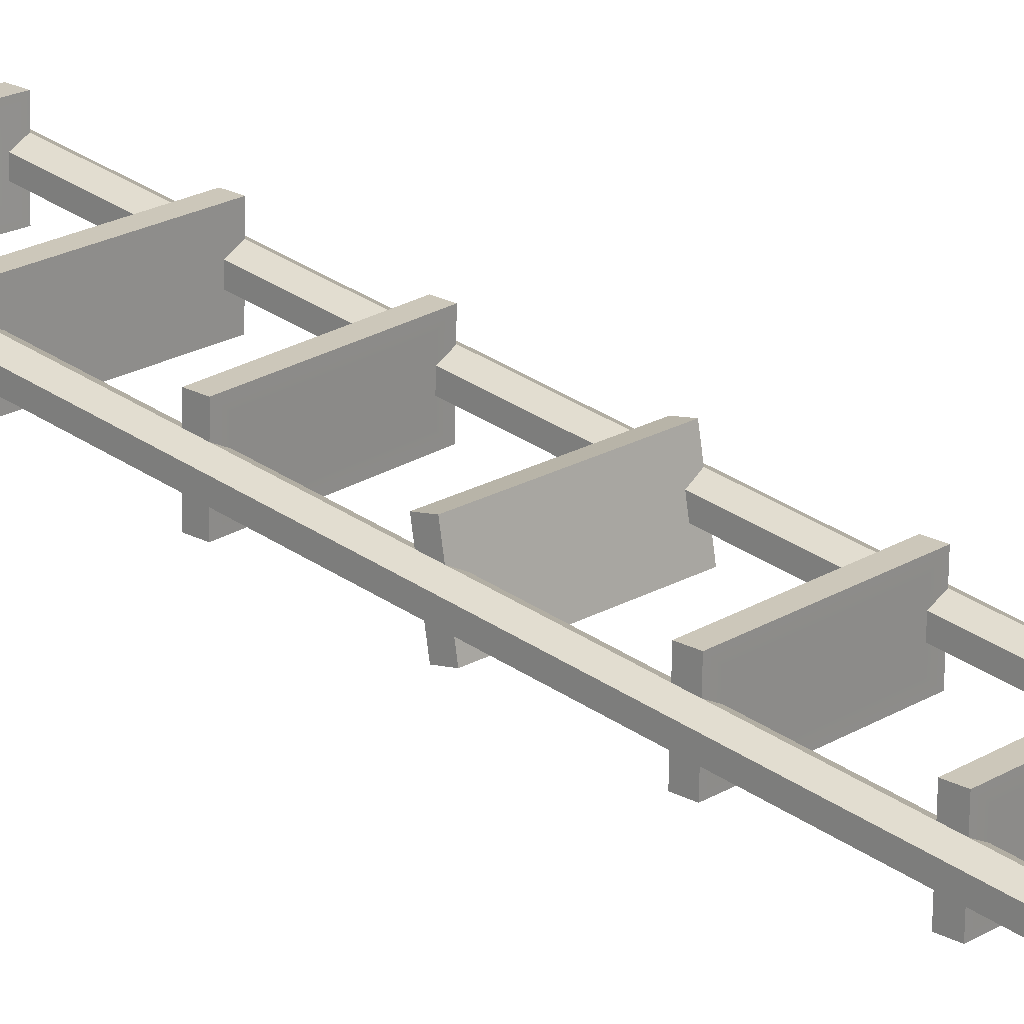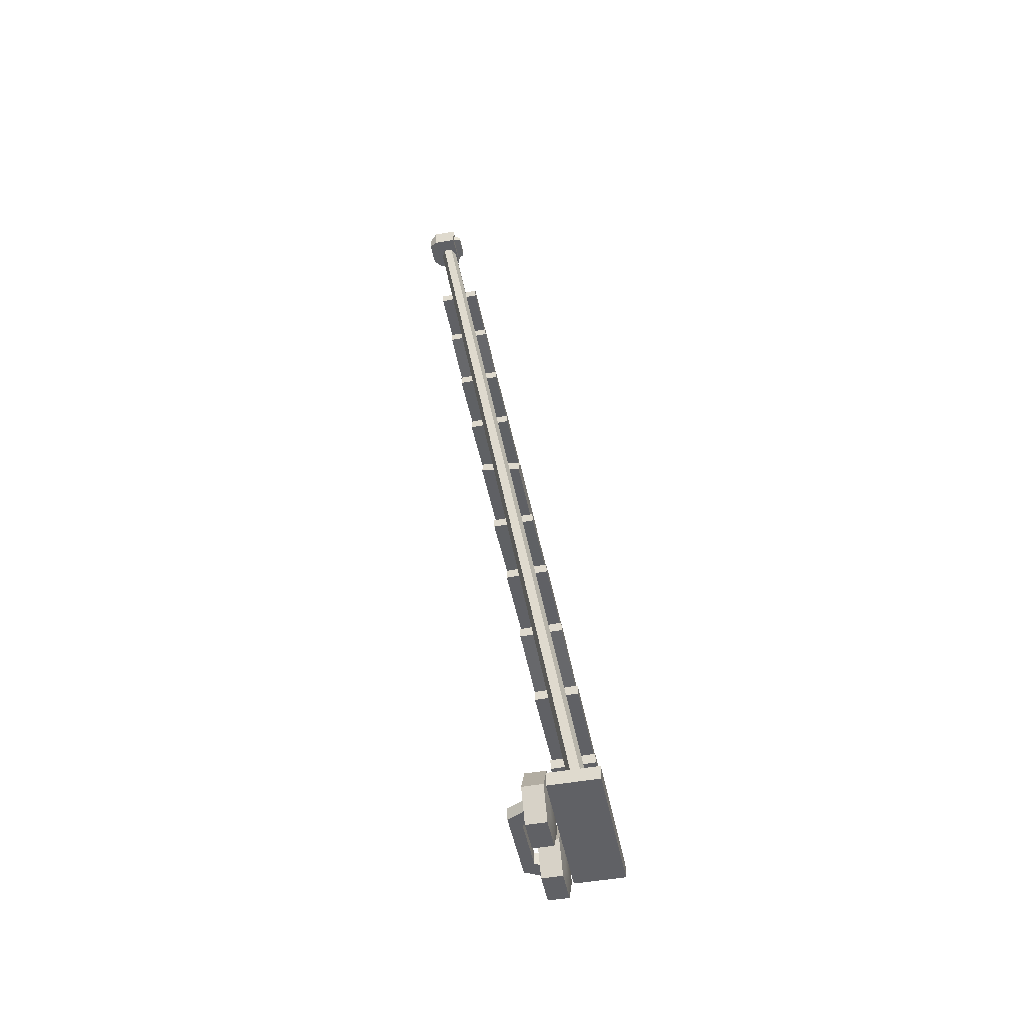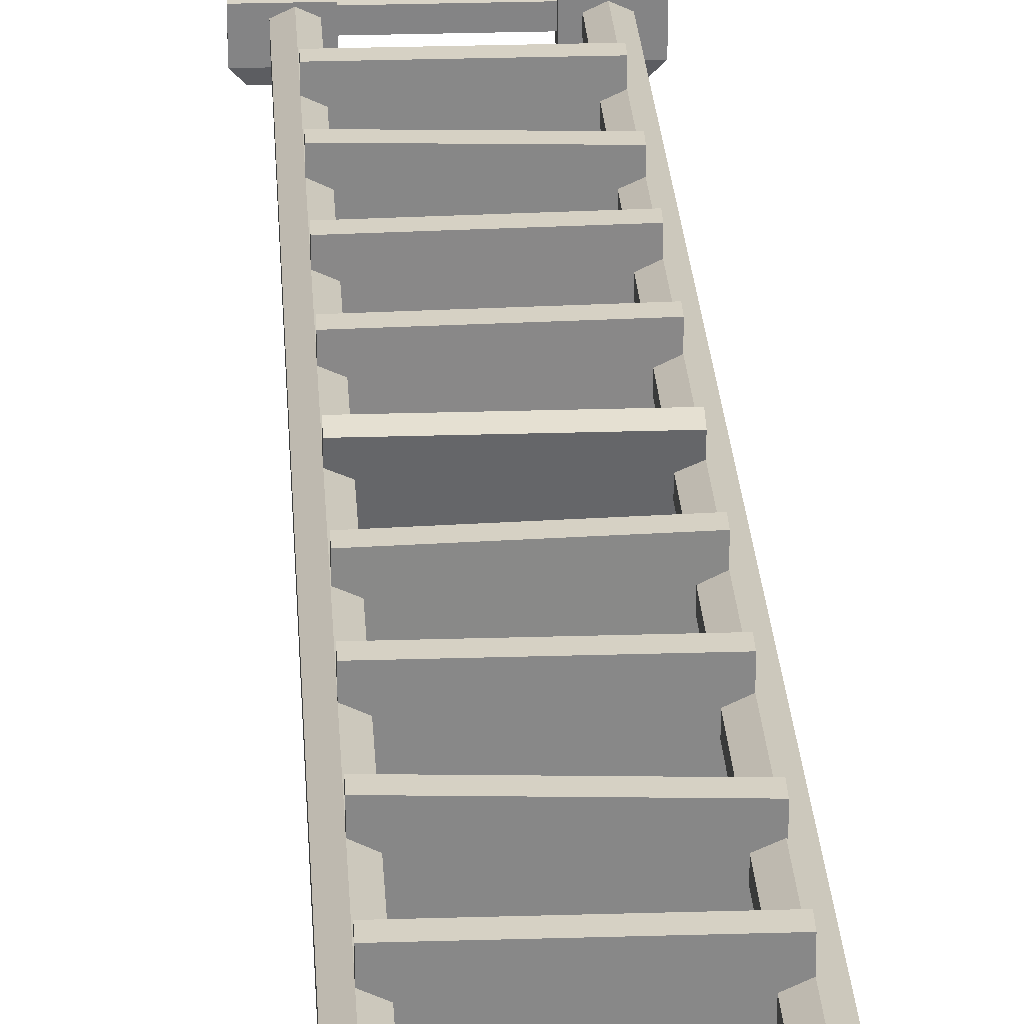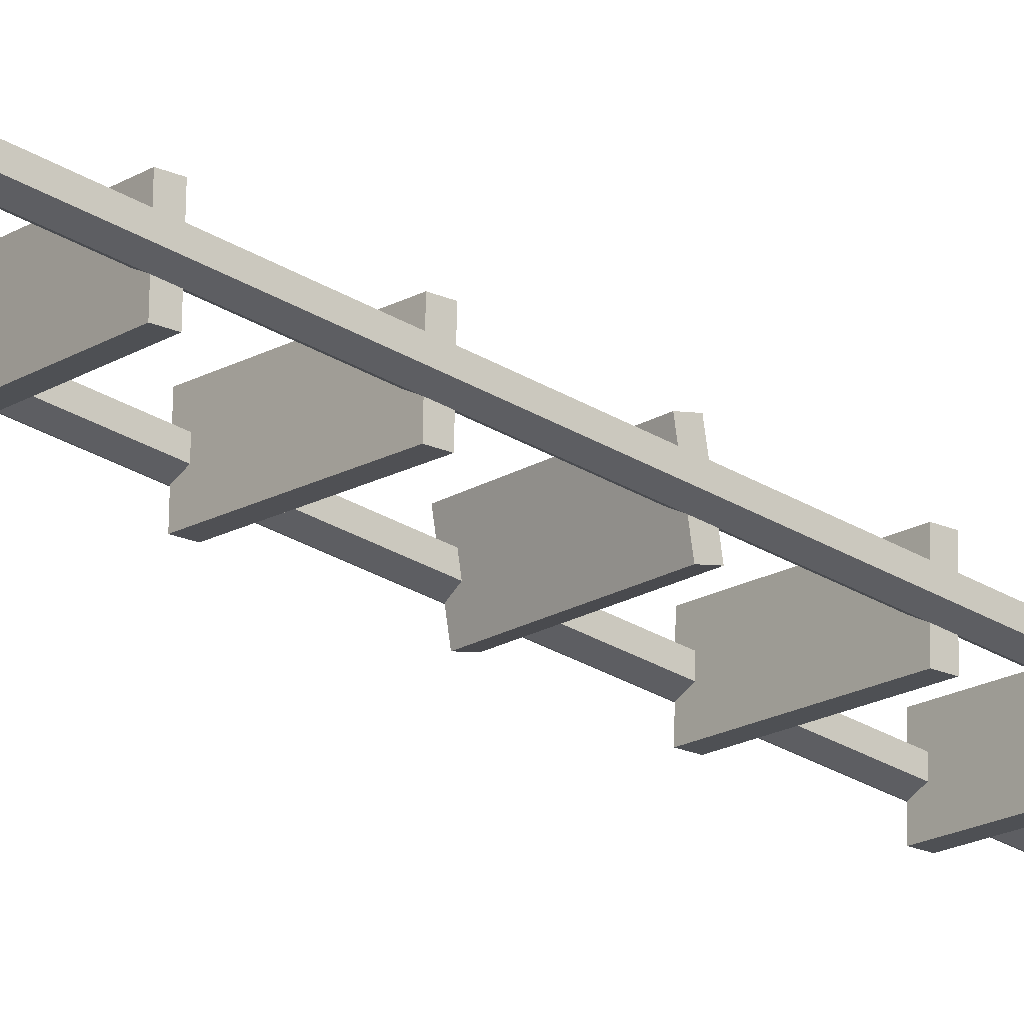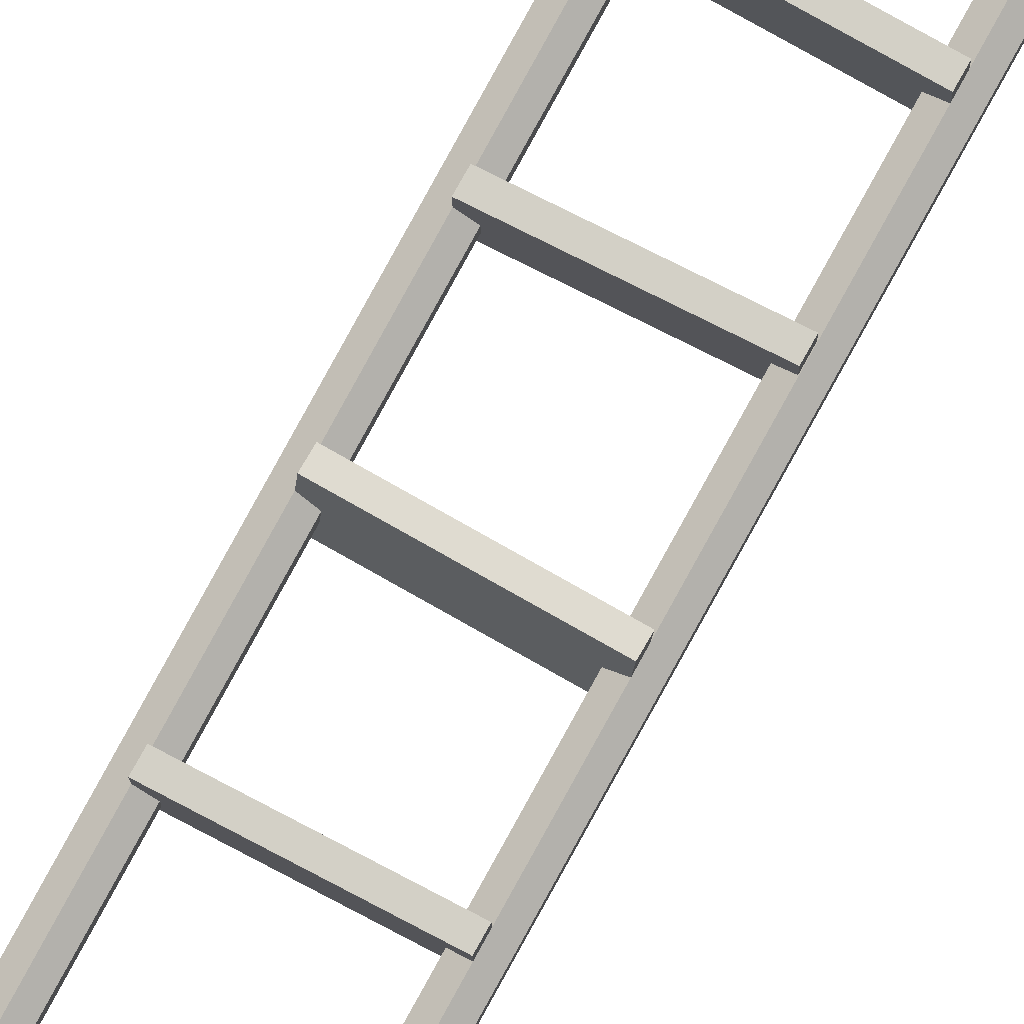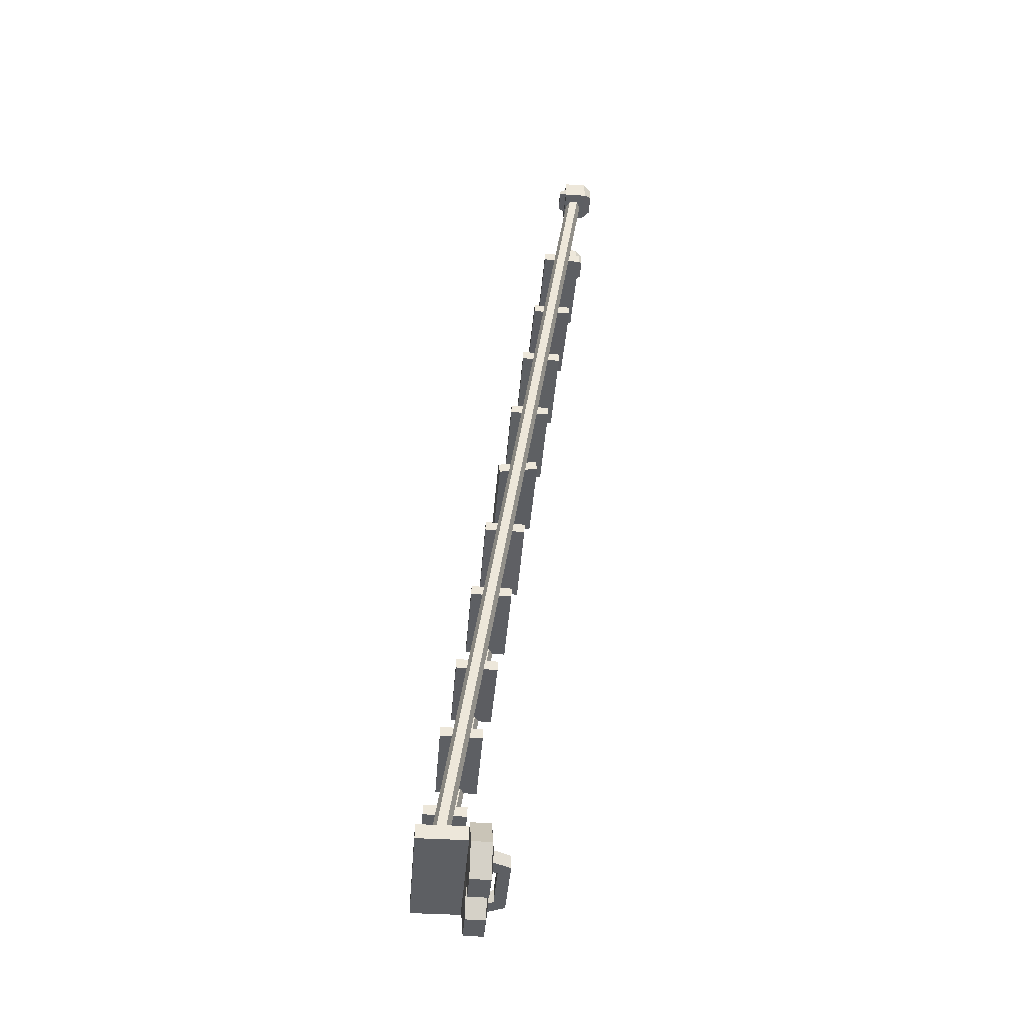
<metadata>
{"format":"obj","ext":"obj","renderer":"f3d","projection":"perspective","resolution":1024,"background":"white","views":[{"elev":19.9,"azim":132.3,"up":"+Z"},{"elev":-48.7,"azim":-78.8,"up":"+Y"},{"elev":28.7,"azim":-2.6,"up":"+Z"},{"elev":-17.7,"azim":51.1,"up":"+Z"},{"elev":78.7,"azim":-150.5,"up":"+Z"},{"elev":-40.3,"azim":85.7,"up":"+Y"}]}
</metadata>
<code>
v 36.57 489.8 103.3
v -37.02 489.8 103.3
v 36.57 500.1 103.3
v -37.02 500.1 103.3
v 36.57 500.1 115.2
v -37.02 500.1 115.2
v 36.57 489.8 115.2
v -37.02 489.8 115.2
v -25.23 17.67 157.9
v 23.96 17.67 157.9
v -25.23 24.2 157.9
v 23.96 24.2 157.9
v -20.53 24.2 149
v 19.26 24.2 149
v -20.53 17.67 149
v 19.26 17.67 149
v -16.44 17.67 157.9
v 15.17 17.67 157.9
v 15.17 24.2 157.9
v -16.44 24.2 157.9
v 13.71 24.2 155
v -14.97 24.2 155
v -14.97 17.67 155
v 13.71 17.67 155
v 24.01 29.62 157.9
v 14.52 29.62 157.9
v 9.769 21.4 157.9
v 14.52 13.17 157.9
v 24.01 13.17 157.9
v 28.76 21.4 157.9
v 24.01 29.62 169.9
v 14.52 29.62 169.9
v 9.769 21.4 169.9
v 14.52 13.17 169.9
v 24.01 13.17 169.9
v 28.76 21.4 169.9
v 19.26 21.4 157.9
v 19.26 21.4 169.9
v 27.86 36.29 158.7
v 10.66 36.29 158.7
v 10.66 36.29 169
v 27.86 36.29 169
v 2.063 21.4 158.7
v 2.063 21.4 169
v 10.66 6.5 158.7
v 10.66 6.5 169
v 27.86 6.5 158.7
v 27.86 6.5 169
v 36.46 21.4 158.7
v 36.46 21.4 169
v -15.78 29.62 157.9
v -25.27 29.62 157.9
v -30.02 21.4 157.9
v -25.27 13.17 157.9
v -15.78 13.17 157.9
v -11.03 21.4 157.9
v -15.78 29.62 169.9
v -25.27 29.62 169.9
v -30.02 21.4 169.9
v -25.27 13.17 169.9
v -15.78 13.17 169.9
v -11.03 21.4 169.9
v -20.53 21.4 157.9
v -20.53 21.4 169.9
v -11.93 36.29 158.7
v -29.13 36.29 158.7
v -29.13 36.29 169
v -11.93 36.29 169
v -37.73 21.4 158.7
v -37.73 21.4 169
v -29.13 6.5 158.7
v -29.13 6.5 169
v -11.93 6.5 158.7
v -11.93 6.5 169
v -3.325 21.4 158.7
v -3.325 21.4 169
v -25.69 443.4 128.3
v -25.69 438.2 128.5
v 26.58 443.4 128.3
v 26.58 438.2 128.5
v 26.58 442.9 107.2
v 26.58 437.7 107.4
v -25.69 442.9 107.2
v -25.69 437.7 107.4
v -25.69 399.2 135.3
v -25.69 394 135.5
v 26.59 396 135.3
v 26.59 390.8 135.5
v 26.59 395.5 114.2
v 26.59 390.3 114.4
v -25.69 398.7 114.2
v -25.69 393.5 114.4
v -25.69 353.3 142.4
v -25.69 348.1 142.5
v 26.58 355 142.4
v 26.58 349.8 142.5
v 26.58 354.5 121.3
v 26.58 349.3 121.4
v -25.69 352.8 121.3
v -25.69 347.6 121.4
v -25.69 309.1 149.4
v -25.69 303.9 149.5
v 26.58 310.8 149.4
v 26.58 305.6 149.5
v 26.58 310.3 128.3
v 26.58 305.1 128.4
v -25.69 308.6 128.3
v -25.69 303.4 128.4
v -25.69 264.6 156.7
v -25.69 259.4 155.9
v 26.58 264.6 156.7
v 26.58 259.4 155.9
v 26.58 268.1 135.9
v 26.58 262.9 135.1
v -25.69 268.1 135.9
v -25.69 262.9 135.1
v -25.57 219.7 163.4
v -25.57 214.5 163.6
v 26.58 222.4 163.4
v 26.58 217.2 163.6
v 26.58 221.9 142.3
v 26.58 216.7 142.5
v -25.57 219.3 142.3
v -25.57 214.1 142.5
v -25.69 178.2 170.4
v -25.69 173 170.6
v 26.58 178.2 170.4
v 26.58 173 170.6
v 26.58 177.7 149.3
v 26.58 172.5 149.5
v -25.69 177.7 149.3
v -25.69 172.5 149.5
v -25.69 134 177.4
v -25.69 128.8 177.6
v 26.82 130.8 177.4
v 26.82 125.6 177.6
v 26.82 130.3 156.3
v 26.82 125.1 156.5
v -25.69 133.5 156.3
v -25.69 128.3 156.5
v -25.69 89.8 184.4
v -25.69 84.59 184.6
v 26.58 89.8 184.4
v 26.58 84.59 184.6
v 26.58 89.32 163.3
v 26.58 84.11 163.5
v -25.69 89.32 163.3
v -25.69 84.11 163.5
v -25.69 45.6 191.4
v -25.69 40.4 191.6
v 26.58 45.6 191.4
v 26.58 40.4 191.6
v 26.58 45.12 170.3
v 26.58 39.92 170.5
v -25.69 45.12 170.3
v -25.69 39.92 170.5
v -19.83 443 111.8
v -19.83 443.3 123.8
v 20.72 443.3 123.8
v 20.72 443 111.8
v -19.83 398.8 118.8
v -19.83 399.1 130.8
v 20.73 395.9 130.8
v 20.73 395.6 118.8
v -19.83 352.9 125.8
v -19.83 353.2 137.8
v 20.72 354.9 137.8
v 20.72 354.6 125.8
v -19.83 308.7 132.8
v -19.83 309 144.8
v 20.72 310.7 144.8
v 20.72 310.4 132.8
v -19.83 267.3 140.4
v -19.83 265.3 152.3
v 20.72 265.3 152.3
v 20.72 267.3 140.4
v -19.7 219.4 146.8
v -19.7 219.6 158.9
v 20.72 222.3 158.9
v 20.72 222 146.8
v -19.83 177.8 153.8
v -19.83 178.1 165.9
v 20.72 178.1 165.9
v 20.72 177.8 153.8
v -19.83 133.6 160.8
v -19.83 133.9 172.9
v 20.96 130.7 172.9
v 20.96 130.4 160.8
v -19.83 89.42 167.8
v -19.83 89.7 179.9
v 20.72 89.7 179.9
v 20.72 89.42 167.8
v -19.83 45.23 174.9
v -19.83 45.5 186.9
v 20.72 45.5 186.9
v 20.72 45.23 174.9
v -25.69 24.89 179.5
v -29.98 25.21 181.5
v -29.98 25.91 185.9
v -25.69 26.23 187.9
v -21.4 25.91 185.9
v -21.4 25.21 181.5
v 26.58 24.89 179.5
v 22.29 25.21 181.5
v 22.29 25.91 185.9
v 26.58 26.23 187.9
v 30.87 25.91 185.9
v 30.87 25.21 181.5
v -36.36 21.4 195.1
v 37.24 21.4 195.1
v -36.36 28.77 195.1
v 37.24 28.77 195.1
v -36.36 28.77 169.8
v 37.24 28.77 169.8
v -36.36 21.4 169.8
v 37.24 21.4 169.8
v -25.69 492.9 105.2
v -21.4 493.3 107.2
v -21.4 494 111.7
v -25.69 494.3 113.7
v -29.98 494 111.7
v -29.98 493.3 107.2
v 30.87 494 111.7
v 26.58 494.3 113.7
v 22.29 494 111.7
v 22.29 493.3 107.2
v 26.58 492.9 105.2
v 30.87 493.3 107.2
v -18.62 500.1 115.2
v -18.62 489.8 115.2
v -18.62 489.8 103.3
v -18.62 500.1 103.3
v 18.18 489.8 115.2
v 18.18 500.1 115.2
v 18.18 500.1 103.3
v 18.18 489.8 103.3
v -21.76 491.7 99.21
v -21.76 498.2 99.21
v -33.89 491.7 99.21
v -33.89 498.2 99.21
v 33.44 491.7 99.21
v 21.31 491.7 99.21
v 21.31 498.2 99.21
v 33.44 498.2 99.21
v -18.62 492.6 107.7
v -18.62 497.3 107.7
v 18.18 497.3 107.7
v 18.18 492.6 107.7
v -18.62 497.3 113.2
v 18.18 497.3 113.2
v -18.62 492.6 113.2
v 18.18 492.6 113.2
v -20.79 497.1 115.2
v -20.79 492.8 115.2
v -34.85 497.1 115.2
v -34.85 492.8 115.2
v 34.41 497.1 115.2
v 20.34 497.1 115.2
v 20.34 492.8 115.2
v 34.41 492.8 115.2
v -21.88 496.3 118.6
v -21.88 493.6 118.6
v -33.76 496.3 118.6
v -33.76 493.6 118.6
v 33.31 496.3 118.6
v 21.44 496.3 118.6
v 21.44 493.6 118.6
v 33.31 493.6 118.6
f 245 246 247 248
f 246 249 250 247
f 249 251 252 250
f 251 245 248 252
f 2 8 6 4
f 7 1 3 5
f 13 14 16 15
f 23 24 21 22
f 10 16 14 12
f 15 9 11 13
f 10 12 19 18
f 11 9 17 20
f 12 14 21 19
f 14 13 22 21
f 13 11 20 22
f 15 16 24 23
f 16 10 18 24
f 9 15 23 17
f 22 20 17 23
f 21 24 18 19
f 39 40 41 42
f 40 43 44 41
f 43 45 46 44
f 45 47 48 46
f 47 49 50 48
f 49 39 42 50
f 26 25 37
f 27 26 37
f 28 27 37
f 29 28 37
f 30 29 37
f 25 30 37
f 31 32 38
f 32 33 38
f 33 34 38
f 34 35 38
f 35 36 38
f 36 31 38
f 25 26 40 39
f 32 31 42 41
f 26 27 43 40
f 33 32 41 44
f 27 28 45 43
f 34 33 44 46
f 28 29 47 45
f 35 34 46 48
f 29 30 49 47
f 36 35 48 50
f 30 25 39 49
f 31 36 50 42
f 65 66 67 68
f 66 69 70 67
f 69 71 72 70
f 71 73 74 72
f 73 75 76 74
f 75 65 68 76
f 52 51 63
f 53 52 63
f 54 53 63
f 55 54 63
f 56 55 63
f 51 56 63
f 57 58 64
f 58 59 64
f 59 60 64
f 60 61 64
f 61 62 64
f 62 57 64
f 51 52 66 65
f 58 57 68 67
f 52 53 69 66
f 59 58 67 70
f 53 54 71 69
f 60 59 70 72
f 54 55 73 71
f 61 60 72 74
f 55 56 75 73
f 62 61 74 76
f 56 51 65 75
f 57 62 76 68
f 78 80 79 77
f 80 82 81 79
f 81 82 84 83
f 84 78 77 83
f 78 84 82 80
f 157 158 159 160
f 86 88 87 85
f 88 90 89 87
f 89 90 92 91
f 92 86 85 91
f 86 92 90 88
f 161 162 163 164
f 94 96 95 93
f 96 98 97 95
f 97 98 100 99
f 100 94 93 99
f 94 100 98 96
f 165 166 167 168
f 102 104 103 101
f 104 106 105 103
f 105 106 108 107
f 108 102 101 107
f 102 108 106 104
f 169 170 171 172
f 110 112 111 109
f 112 114 113 111
f 113 114 116 115
f 116 110 109 115
f 110 116 114 112
f 173 174 175 176
f 118 120 119 117
f 120 122 121 119
f 121 122 124 123
f 124 118 117 123
f 118 124 122 120
f 177 178 179 180
f 126 128 127 125
f 128 130 129 127
f 129 130 132 131
f 132 126 125 131
f 126 132 130 128
f 181 182 183 184
f 134 136 135 133
f 136 138 137 135
f 137 138 140 139
f 140 134 133 139
f 134 140 138 136
f 185 186 187 188
f 142 144 143 141
f 144 146 145 143
f 145 146 148 147
f 148 142 141 147
f 142 148 146 144
f 189 190 191 192
f 150 152 151 149
f 152 154 153 151
f 153 154 156 155
f 156 150 149 155
f 150 156 154 152
f 193 194 195 196
f 206 207 223 224
f 208 203 227 228
f 207 208 228 223
f 204 205 225 226
f 205 206 224 225
f 227 203 204 226
f 200 201 219 220
f 202 197 217 218
f 219 201 202 218
f 198 199 221 222
f 199 200 220 221
f 197 198 222 217
f 83 77 158 157
f 77 79 159 158
f 79 81 160 159
f 81 83 157 160
f 91 85 162 161
f 85 87 163 162
f 87 89 164 163
f 89 91 161 164
f 99 93 166 165
f 93 95 167 166
f 95 97 168 167
f 97 99 165 168
f 107 101 170 169
f 101 103 171 170
f 103 105 172 171
f 105 107 169 172
f 115 109 174 173
f 109 111 175 174
f 111 113 176 175
f 113 115 173 176
f 123 117 178 177
f 117 119 179 178
f 119 121 180 179
f 121 123 177 180
f 131 125 182 181
f 125 127 183 182
f 127 129 184 183
f 129 131 181 184
f 139 133 186 185
f 133 135 187 186
f 135 137 188 187
f 137 139 185 188
f 147 141 190 189
f 141 143 191 190
f 143 145 192 191
f 145 147 189 192
f 155 149 194 193
f 149 151 195 194
f 151 153 196 195
f 153 155 193 196
f 198 197 200 199
f 204 203 206 205
f 200 197 202 201
f 206 203 208 207
f 209 210 212 211
f 211 212 214 213
f 213 214 216 215
f 215 216 210 209
f 210 216 214 212
f 215 209 211 213
f 262 261 263 264
f 231 230 8 2
f 238 237 239 240
f 229 232 4 6
f 265 266 267 268
f 3 235 234 5
f 241 242 243 244
f 7 233 236 1
f 232 231 237 238
f 231 2 239 237
f 2 4 240 239
f 4 232 238 240
f 1 236 242 241
f 236 235 243 242
f 235 3 244 243
f 3 1 241 244
f 231 232 246 245
f 235 236 248 247
f 232 229 249 246
f 234 235 247 250
f 229 230 251 249
f 233 234 250 252
f 230 231 245 251
f 236 233 252 248
f 230 229 253 254
f 229 6 255 253
f 6 8 256 255
f 8 230 254 256
f 5 234 258 257
f 234 233 259 258
f 233 7 260 259
f 7 5 257 260
f 254 253 261 262
f 253 255 263 261
f 255 256 264 263
f 256 254 262 264
f 257 258 266 265
f 258 259 267 266
f 259 260 268 267
f 260 257 265 268

</code>
